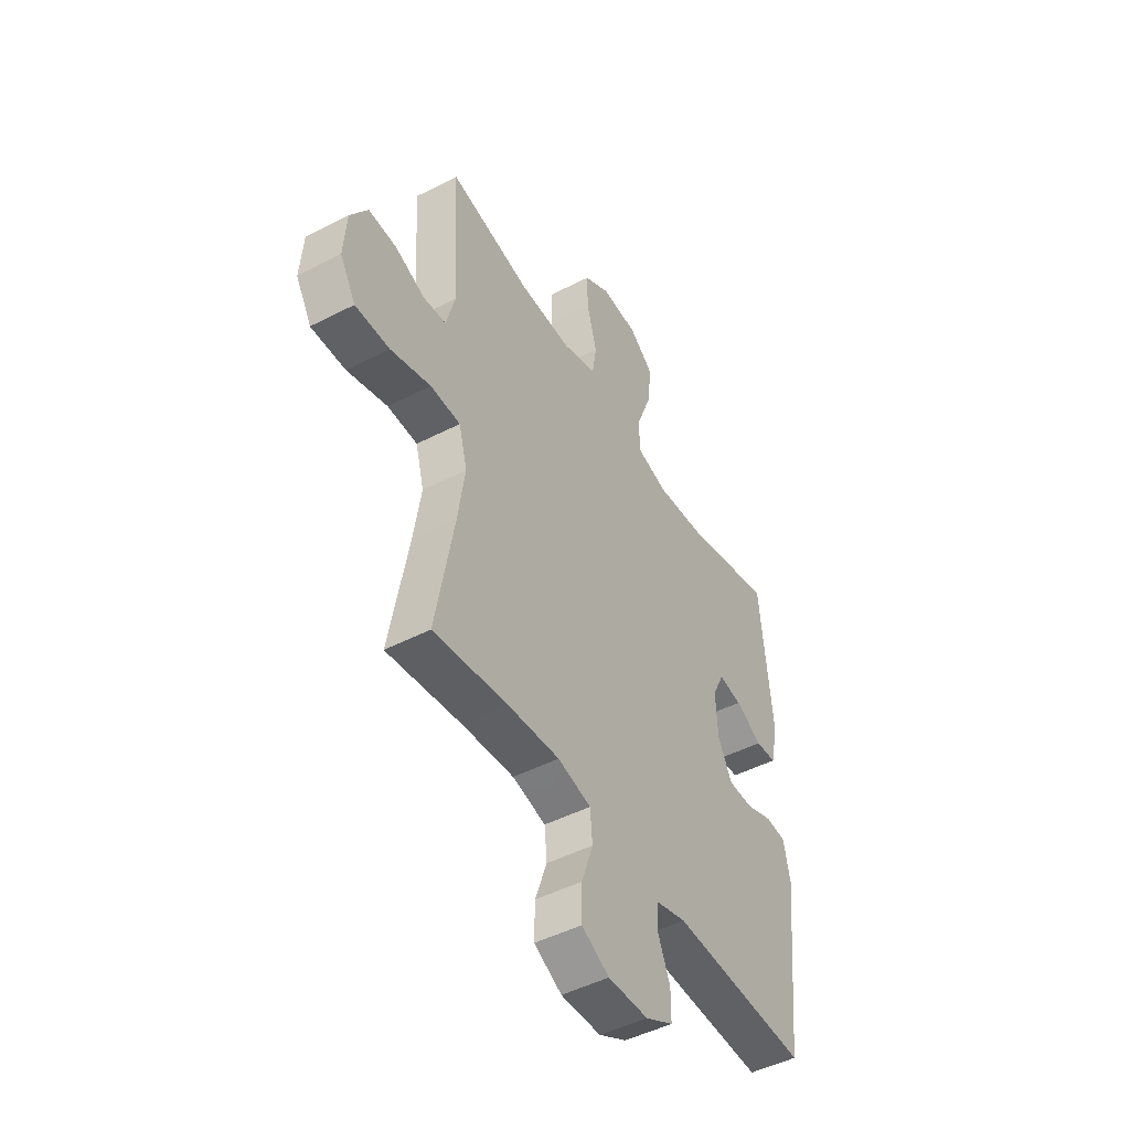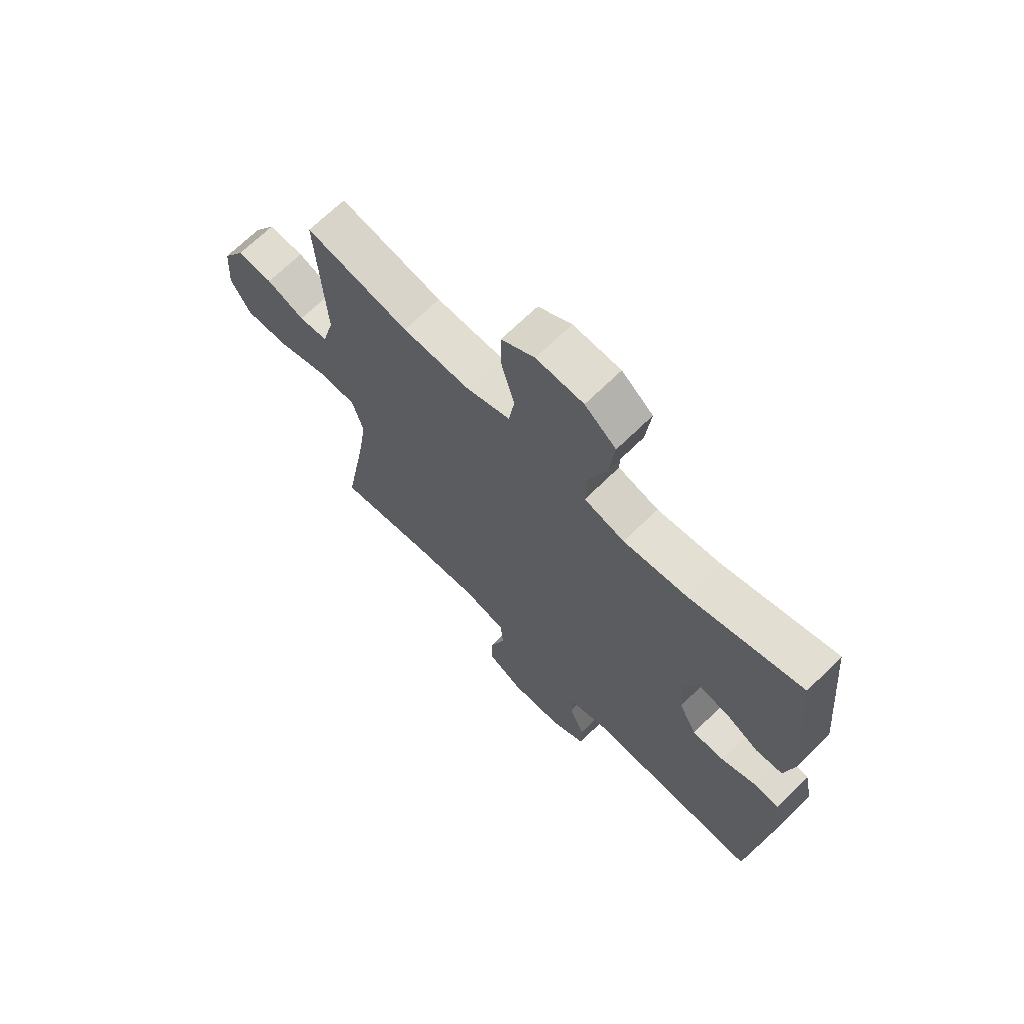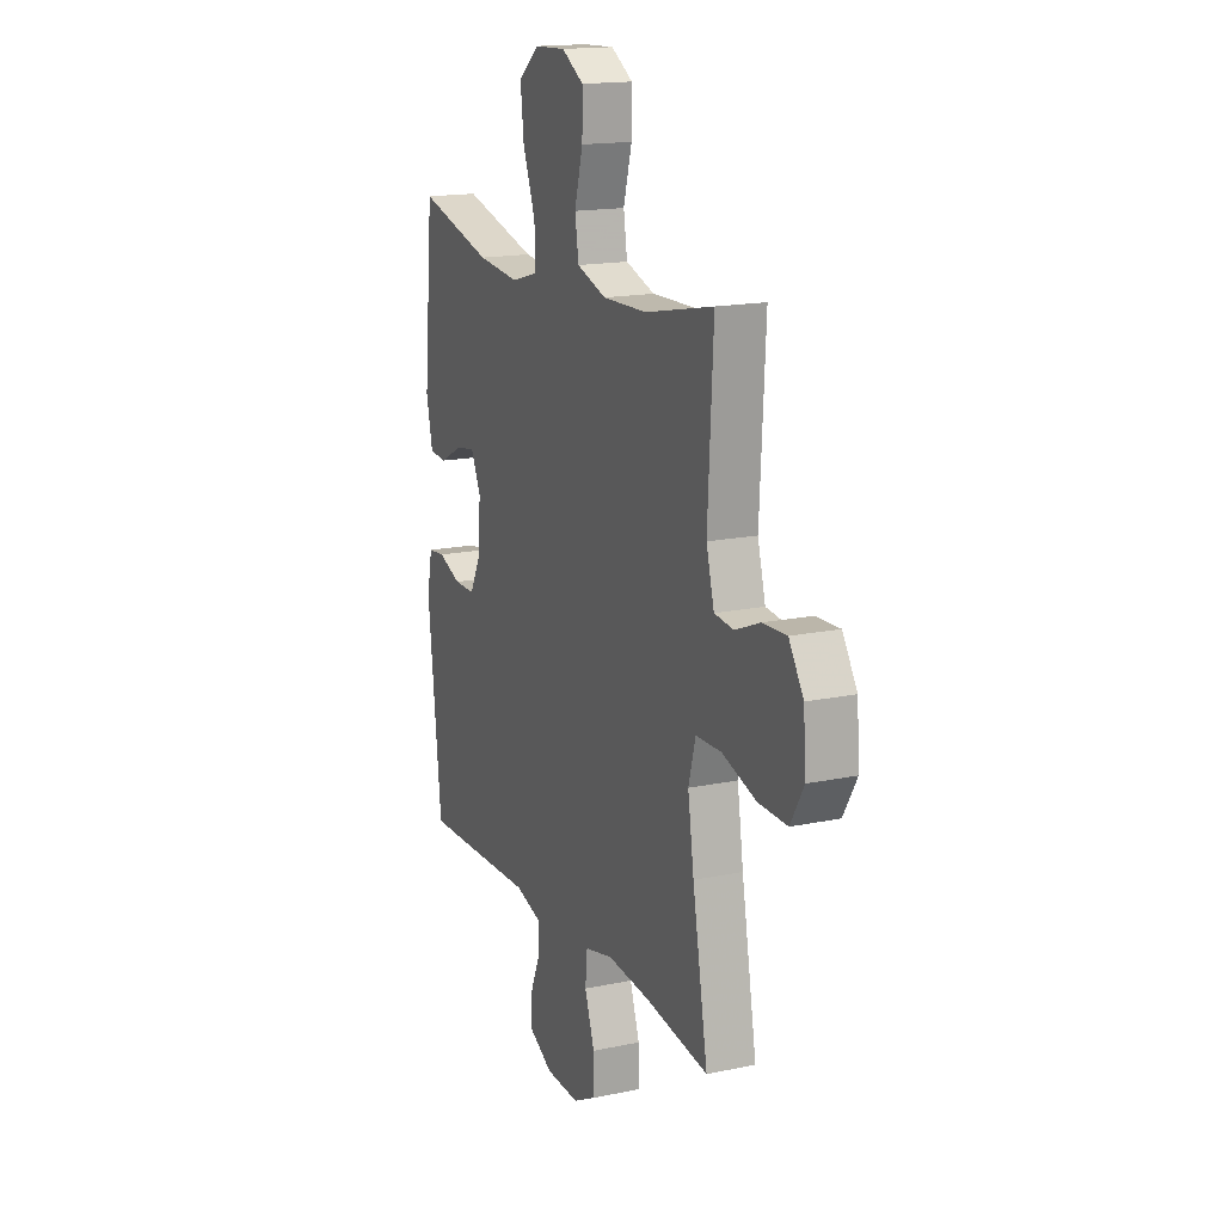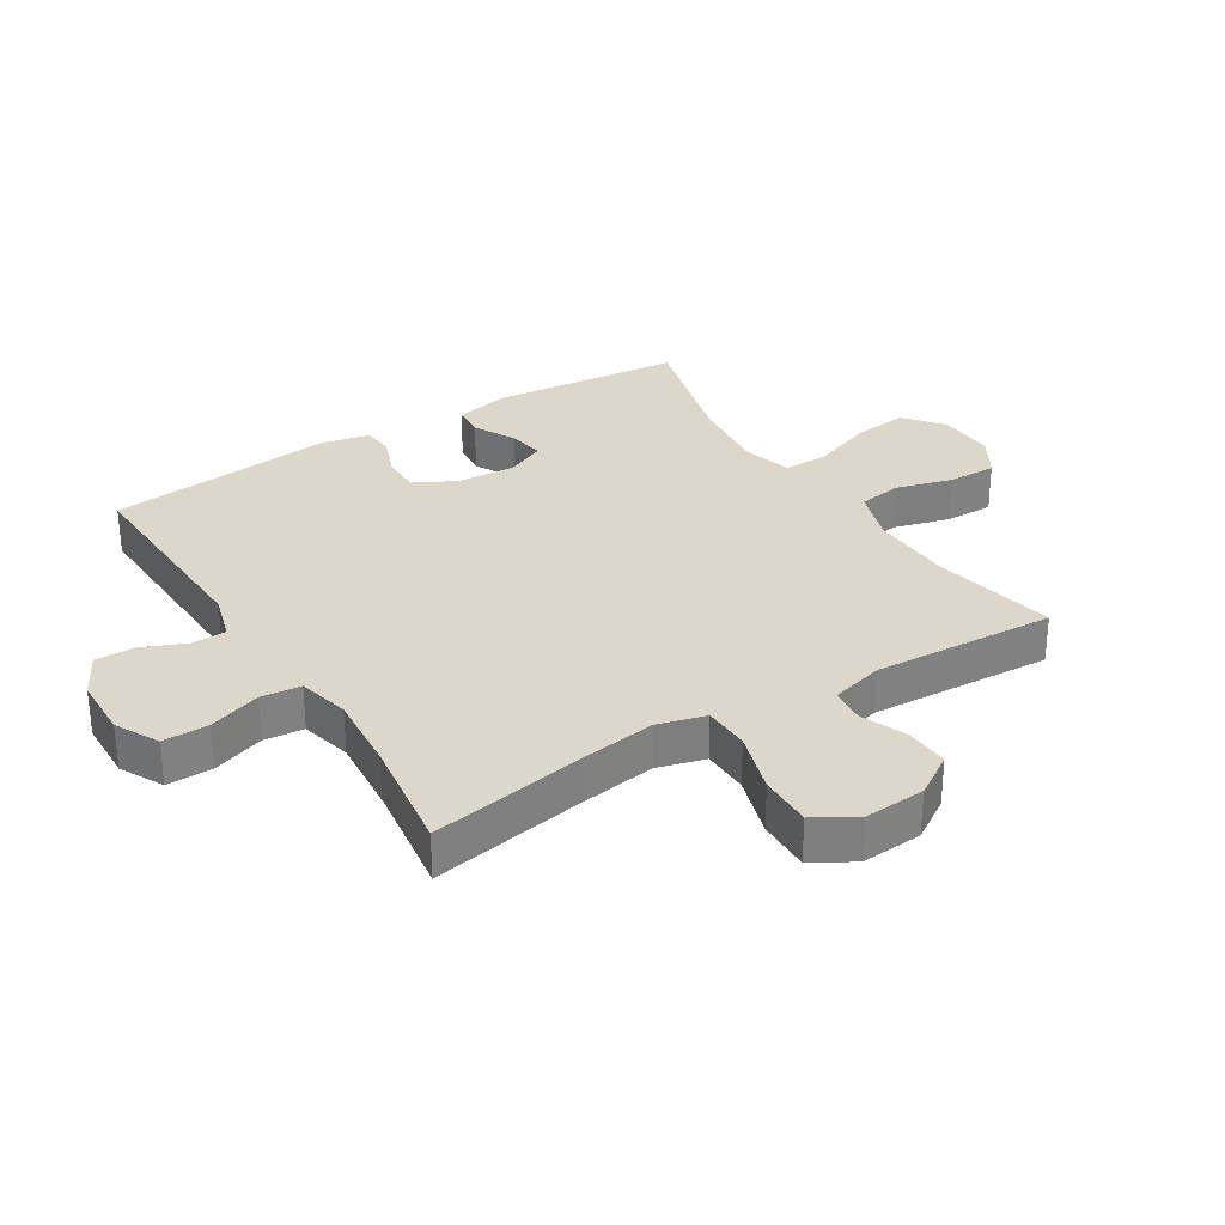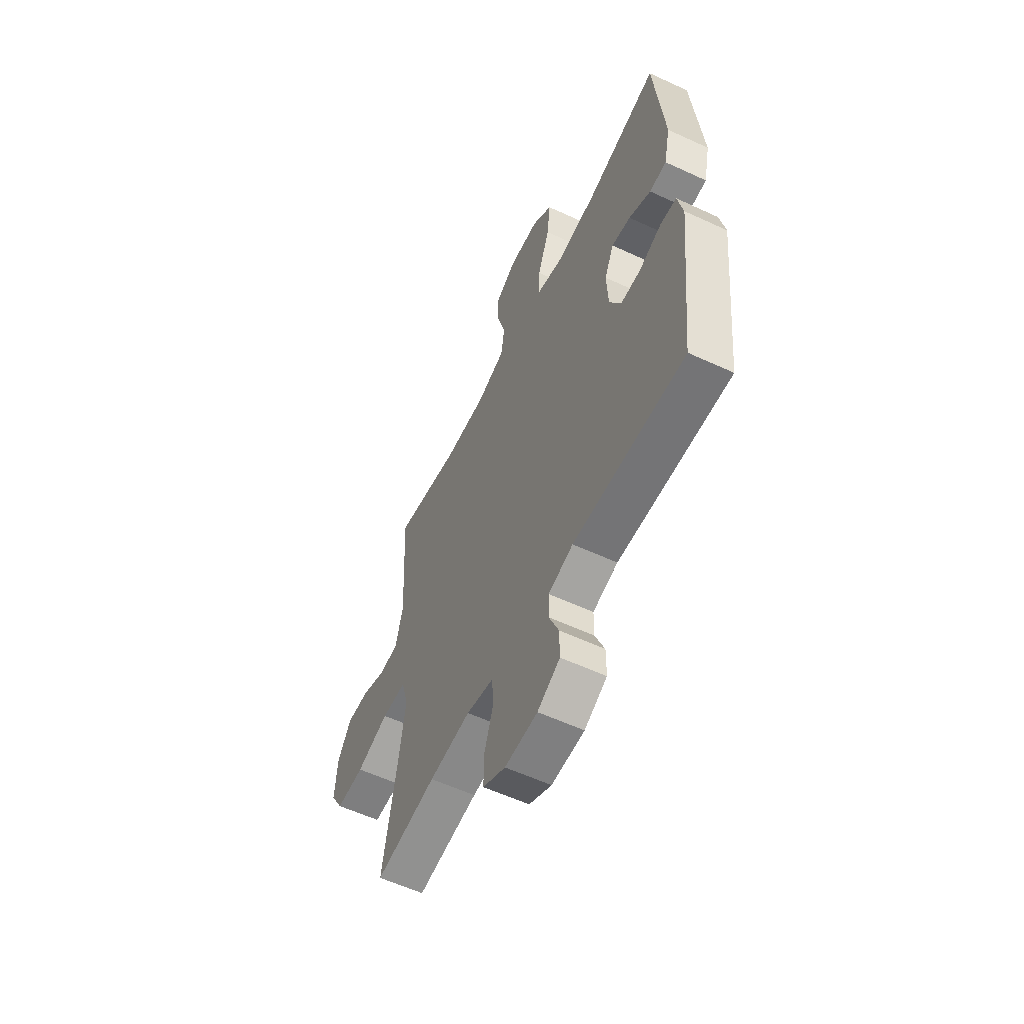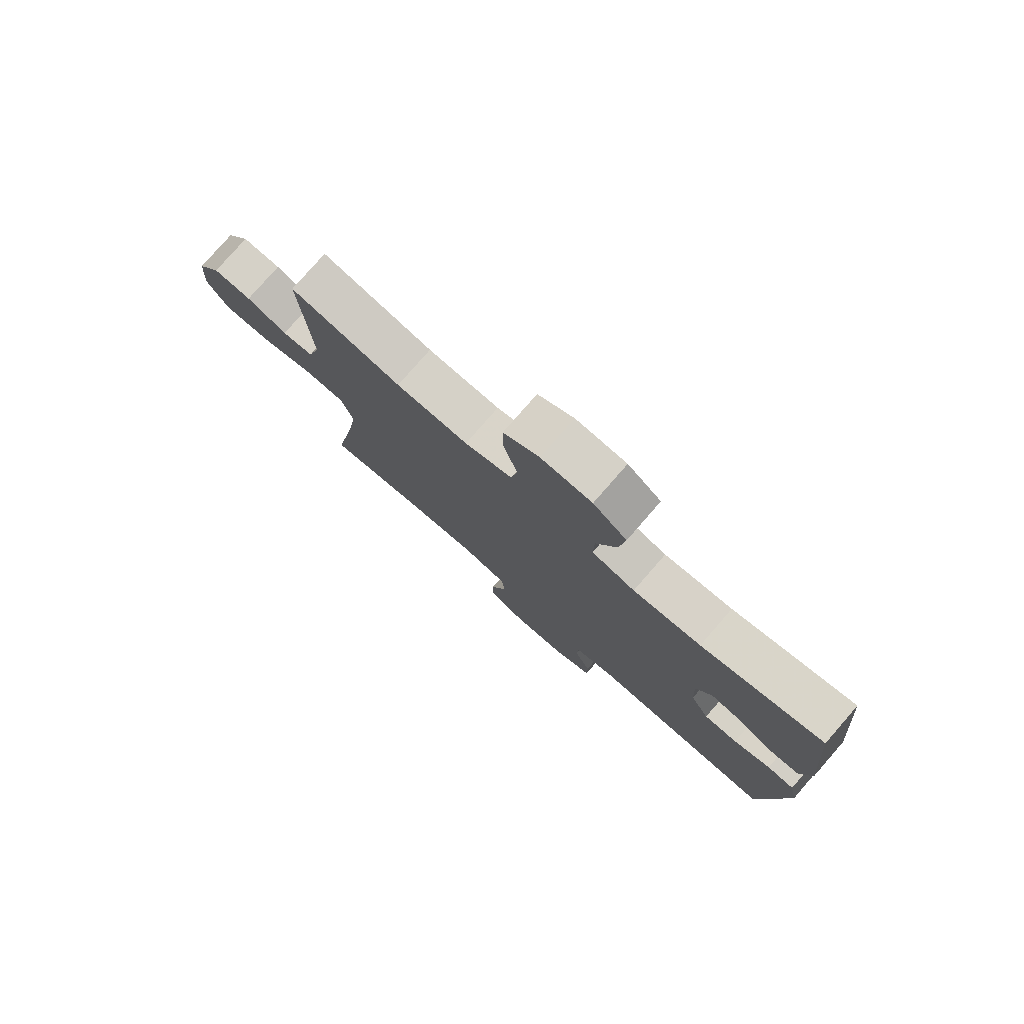
<metadata>
{"format":"obj","ext":"obj","renderer":"f3d","projection":"perspective","resolution":1024,"background":"white","views":[{"elev":-47.8,"azim":-59.9,"up":"+Z"},{"elev":68.2,"azim":45.4,"up":"+Z"},{"elev":16.5,"azim":-113.3,"up":"+Z"},{"elev":30.6,"azim":-121.9,"up":"+Y"},{"elev":-58.2,"azim":64.4,"up":"+Z"},{"elev":78.6,"azim":41.1,"up":"+Z"}]}
</metadata>
<code>
v -0.5 0.07 0.5
v -0.298 0.07 0.459
v -0.167 0.07 0.456
v -0.08 0.07 0.485
v -0.069 0.07 0.555
v -0.094 0.07 0.645
v -0.095 0.07 0.723
v -0.03 0.07 0.762
v 0.062 0.07 0.758
v 0.123 0.07 0.709
v 0.113 0.07 0.621
v 0.076 0.07 0.523
v 0.075 0.07 0.45
v 0.154 0.07 0.428
v 0.278 0.07 0.441
v 0.5 0.07 0.5
v 0.529 0.07 0.193
v 0.51 0.07 0.106
v 0.458 0.07 0.102
v 0.391 0.07 0.137
v 0.333 0.07 0.146
v 0.304 0.07 0.084
v 0.309 0.07 -0.01
v 0.344 0.07 -0.077
v 0.406 0.07 -0.077
v 0.474 0.07 -0.051
v 0.524 0.07 -0.056
v 0.54 0.07 -0.133
v 0.5 0.07 -0.5
v 0.159 0.07 -0.488
v 0.083 0.07 -0.51
v 0.081 0.07 -0.565
v 0.111 0.07 -0.636
v 0.111 0.07 -0.699
v 0.042 0.07 -0.736
v -0.058 0.07 -0.739
v -0.127 0.07 -0.703
v -0.126 0.07 -0.63
v -0.097 0.07 -0.546
v -0.103 0.07 -0.482
v -0.186 0.07 -0.462
v -0.313 0.07 -0.473
v -0.5 0.07 -0.5
v -0.455 0.07 -0.248
v -0.437 0.07 -0.129
v -0.458 0.07 -0.052
v -0.533 0.07 -0.05
v -0.633 0.07 -0.081
v -0.719 0.07 -0.083
v -0.758 0.07 -0.016
v -0.751 0.07 0.082
v -0.708 0.07 0.149
v -0.638 0.07 0.146
v -0.564 0.07 0.116
v -0.507 0.07 0.122
v -0.484 0.07 0.207
v -0.5 0 0.5
v -0.298 0 0.459
v -0.167 0 0.456
v -0.08 0 0.485
v -0.069 0 0.555
v -0.094 0 0.645
v -0.095 0 0.723
v -0.03 0 0.762
v 0.062 0 0.758
v 0.123 0 0.709
v 0.113 0 0.621
v 0.076 0 0.523
v 0.075 0 0.45
v 0.154 0 0.428
v 0.278 0 0.441
v 0.5 0 0.5
v 0.529 0 0.193
v 0.51 0 0.106
v 0.458 0 0.102
v 0.391 0 0.137
v 0.333 0 0.146
v 0.304 0 0.084
v 0.309 0 -0.01
v 0.344 0 -0.077
v 0.406 0 -0.077
v 0.474 0 -0.051
v 0.524 0 -0.056
v 0.54 0 -0.133
v 0.5 0 -0.5
v 0.159 0 -0.488
v 0.083 0 -0.51
v 0.081 0 -0.565
v 0.111 0 -0.636
v 0.111 0 -0.699
v 0.042 0 -0.736
v -0.058 0 -0.739
v -0.127 0 -0.703
v -0.126 0 -0.63
v -0.097 0 -0.546
v -0.103 0 -0.482
v -0.186 0 -0.462
v -0.313 0 -0.473
v -0.5 0 -0.5
v -0.455 0 -0.248
v -0.437 0 -0.129
v -0.458 0 -0.052
v -0.533 0 -0.05
v -0.633 0 -0.081
v -0.719 0 -0.083
v -0.758 0 -0.016
v -0.751 0 0.082
v -0.708 0 0.149
v -0.638 0 0.146
v -0.564 0 0.116
v -0.507 0 0.122
v -0.484 0 0.207
f 51 52 53 54
f 51 54 55
f 50 51 55
f 47 48 49 50
f 46 47 50 55
f 42 43 44
f 41 42 44 45
f 40 41 45 46
f 36 37 38 39
f 36 39 40
f 35 36 40
f 32 33 34 35
f 31 32 35 40
f 30 31 40 46
f 25 26 27 28
f 24 25 28 29
f 23 24 29 30
f 17 18 19 20
f 15 16 17 20
f 14 15 20 21
f 13 14 21 22
f 9 10 11 12
f 9 12 13
f 8 9 13
f 5 6 7 8
f 4 5 8 13
f 3 4 13 22
f 56 1 2
f 30 46 55 56
f 22 23 30 56
f 2 3 22 56
f 110 109 108 107
f 111 110 107
f 111 107 106
f 106 105 104 103
f 111 106 103 102
f 100 99 98
f 101 100 98 97
f 102 101 97 96
f 95 94 93 92
f 96 95 92
f 96 92 91
f 91 90 89 88
f 96 91 88 87
f 102 96 87 86
f 84 83 82 81
f 85 84 81 80
f 86 85 80 79
f 76 75 74 73
f 76 73 72 71
f 77 76 71 70
f 78 77 70 69
f 68 67 66 65
f 69 68 65
f 69 65 64
f 64 63 62 61
f 69 64 61 60
f 78 69 60 59
f 58 57 112
f 112 111 102 86
f 112 86 79 78
f 112 78 59 58
f 1 57 58 2
f 2 58 59 3
f 3 59 60 4
f 4 60 61 5
f 5 61 62 6
f 6 62 63 7
f 7 63 64 8
f 8 64 65 9
f 9 65 66 10
f 10 66 67 11
f 11 67 68 12
f 12 68 69 13
f 13 69 70 14
f 14 70 71 15
f 15 71 72 16
f 16 72 73 17
f 17 73 74 18
f 18 74 75 19
f 19 75 76 20
f 20 76 77 21
f 21 77 78 22
f 22 78 79 23
f 23 79 80 24
f 24 80 81 25
f 25 81 82 26
f 26 82 83 27
f 27 83 84 28
f 28 84 85 29
f 29 85 86 30
f 30 86 87 31
f 31 87 88 32
f 32 88 89 33
f 33 89 90 34
f 34 90 91 35
f 35 91 92 36
f 36 92 93 37
f 37 93 94 38
f 38 94 95 39
f 39 95 96 40
f 40 96 97 41
f 41 97 98 42
f 42 98 99 43
f 43 99 100 44
f 44 100 101 45
f 45 101 102 46
f 46 102 103 47
f 47 103 104 48
f 48 104 105 49
f 49 105 106 50
f 50 106 107 51
f 51 107 108 52
f 52 108 109 53
f 53 109 110 54
f 54 110 111 55
f 55 111 112 56
f 56 112 57 1

</code>
